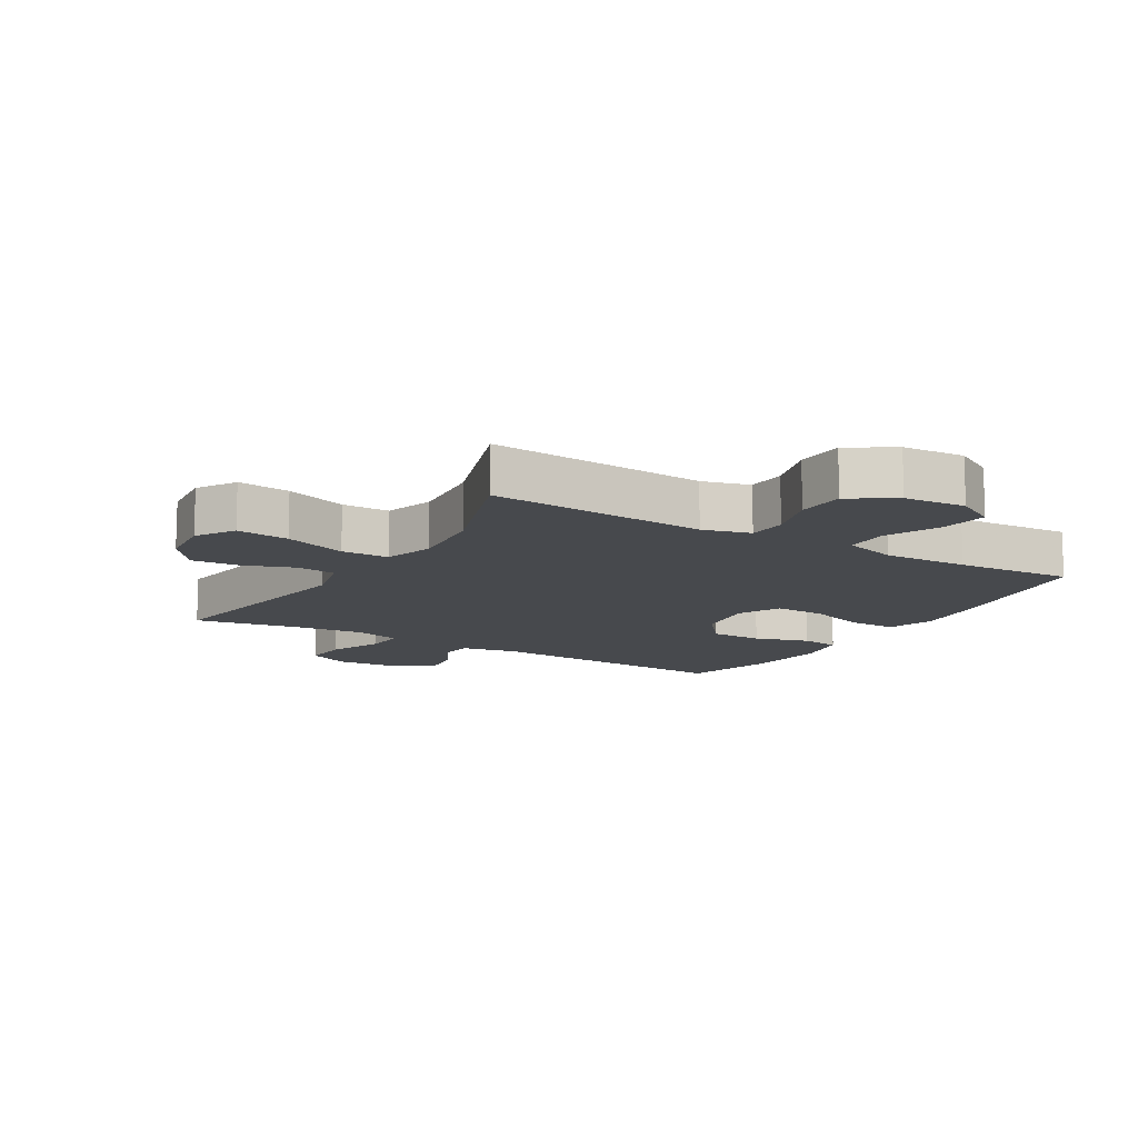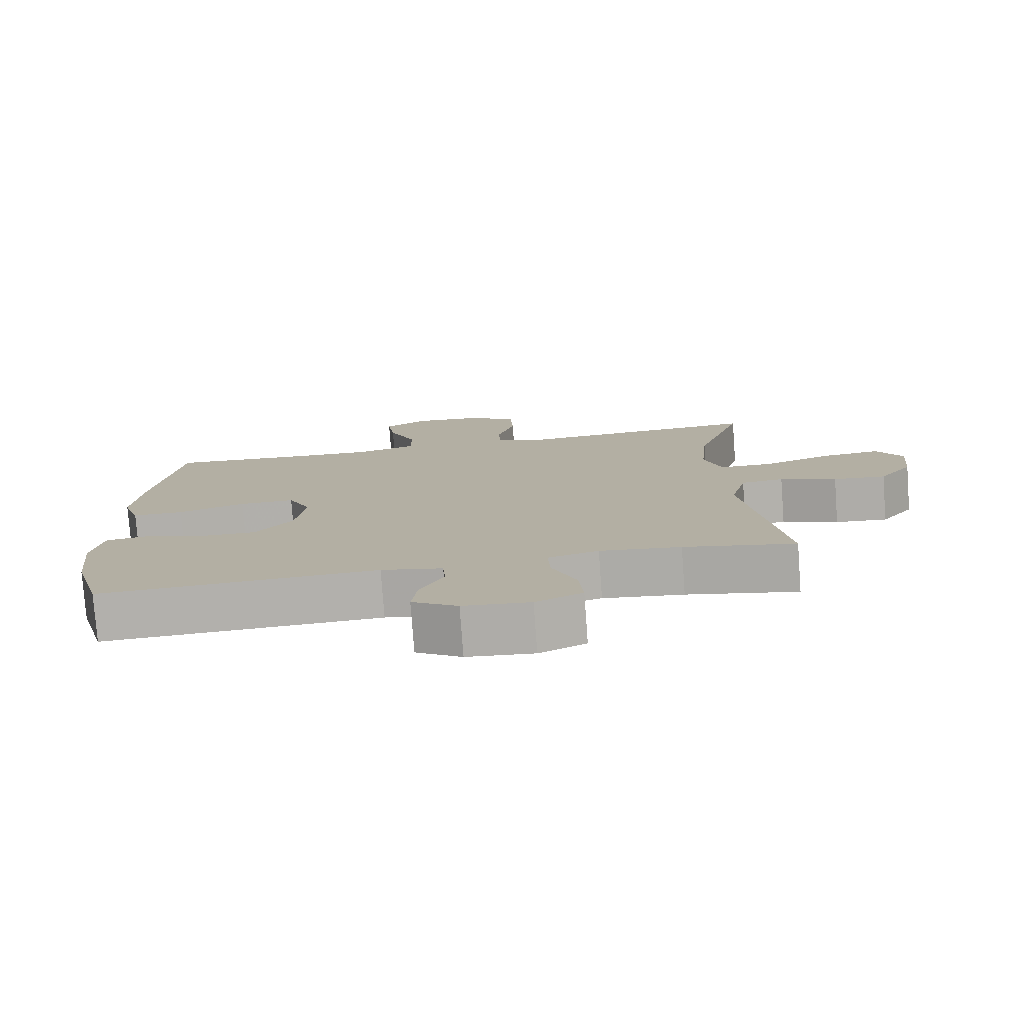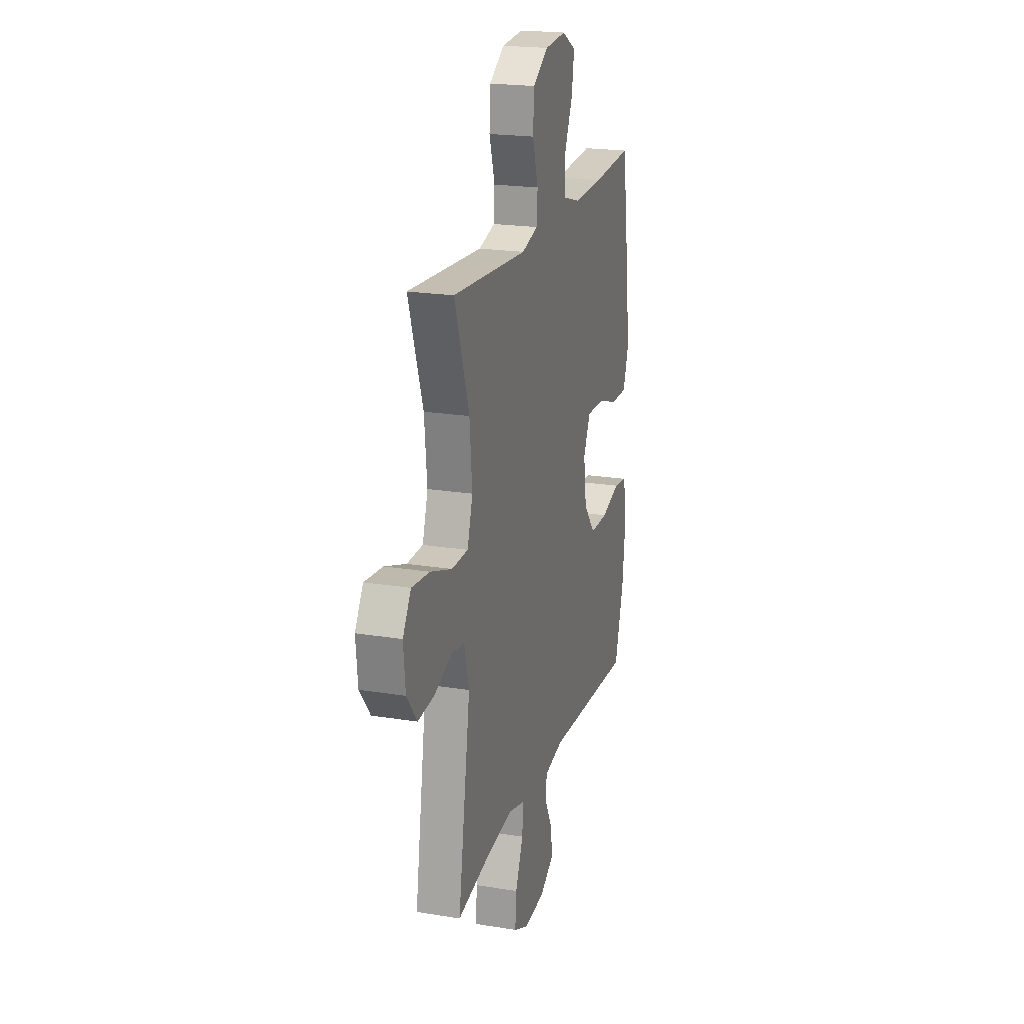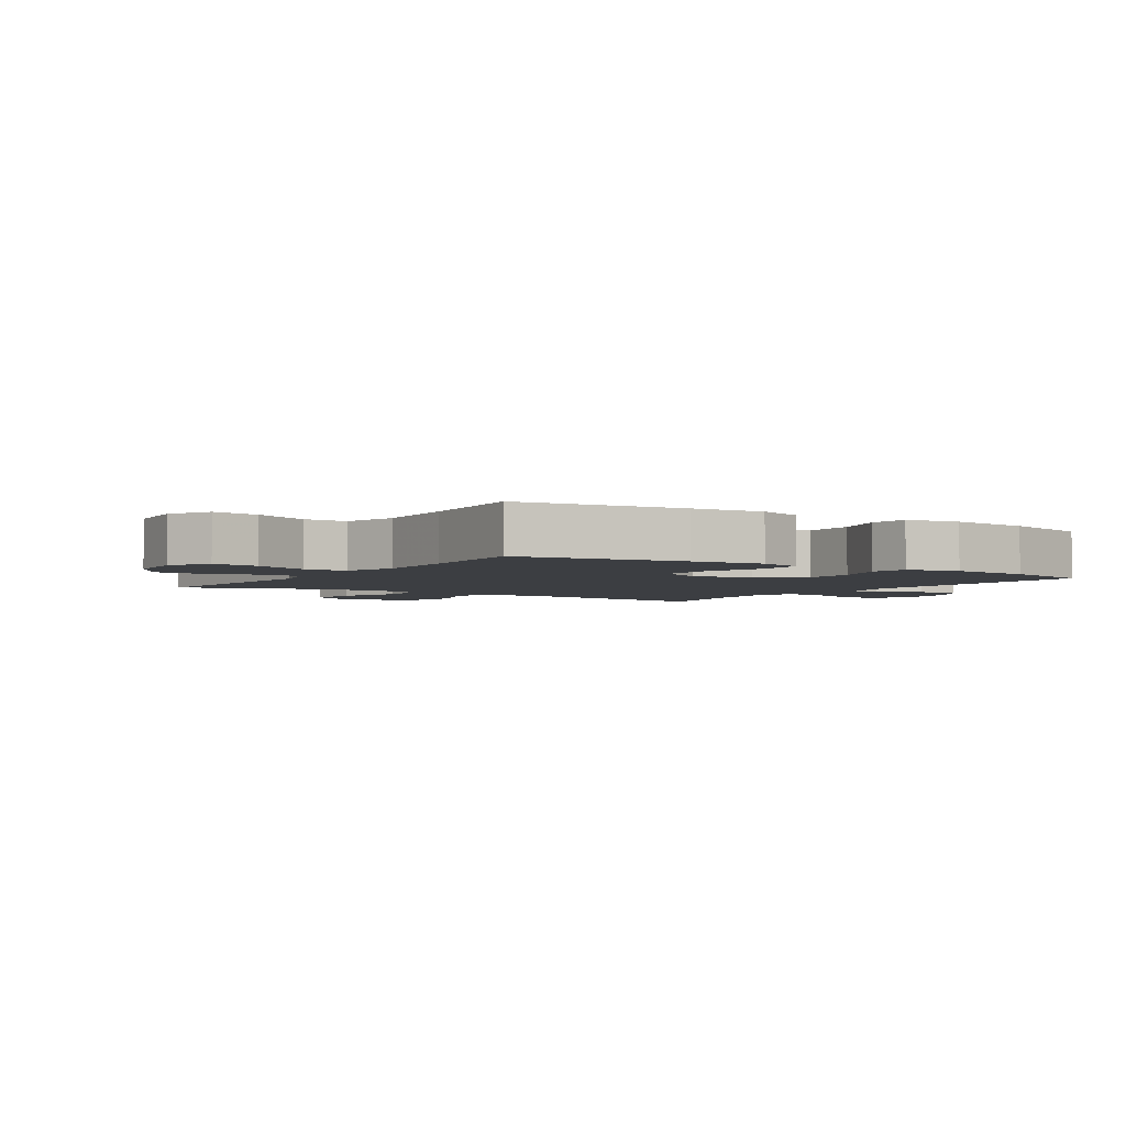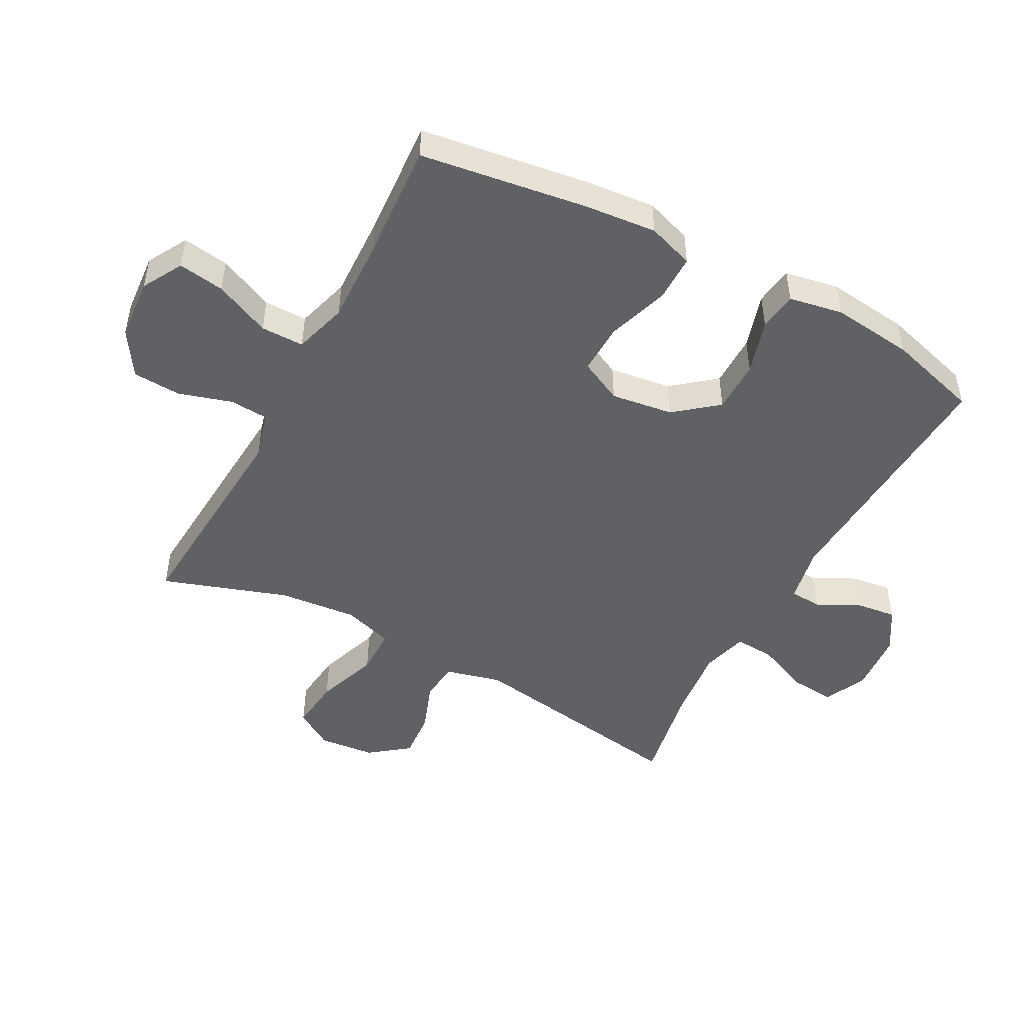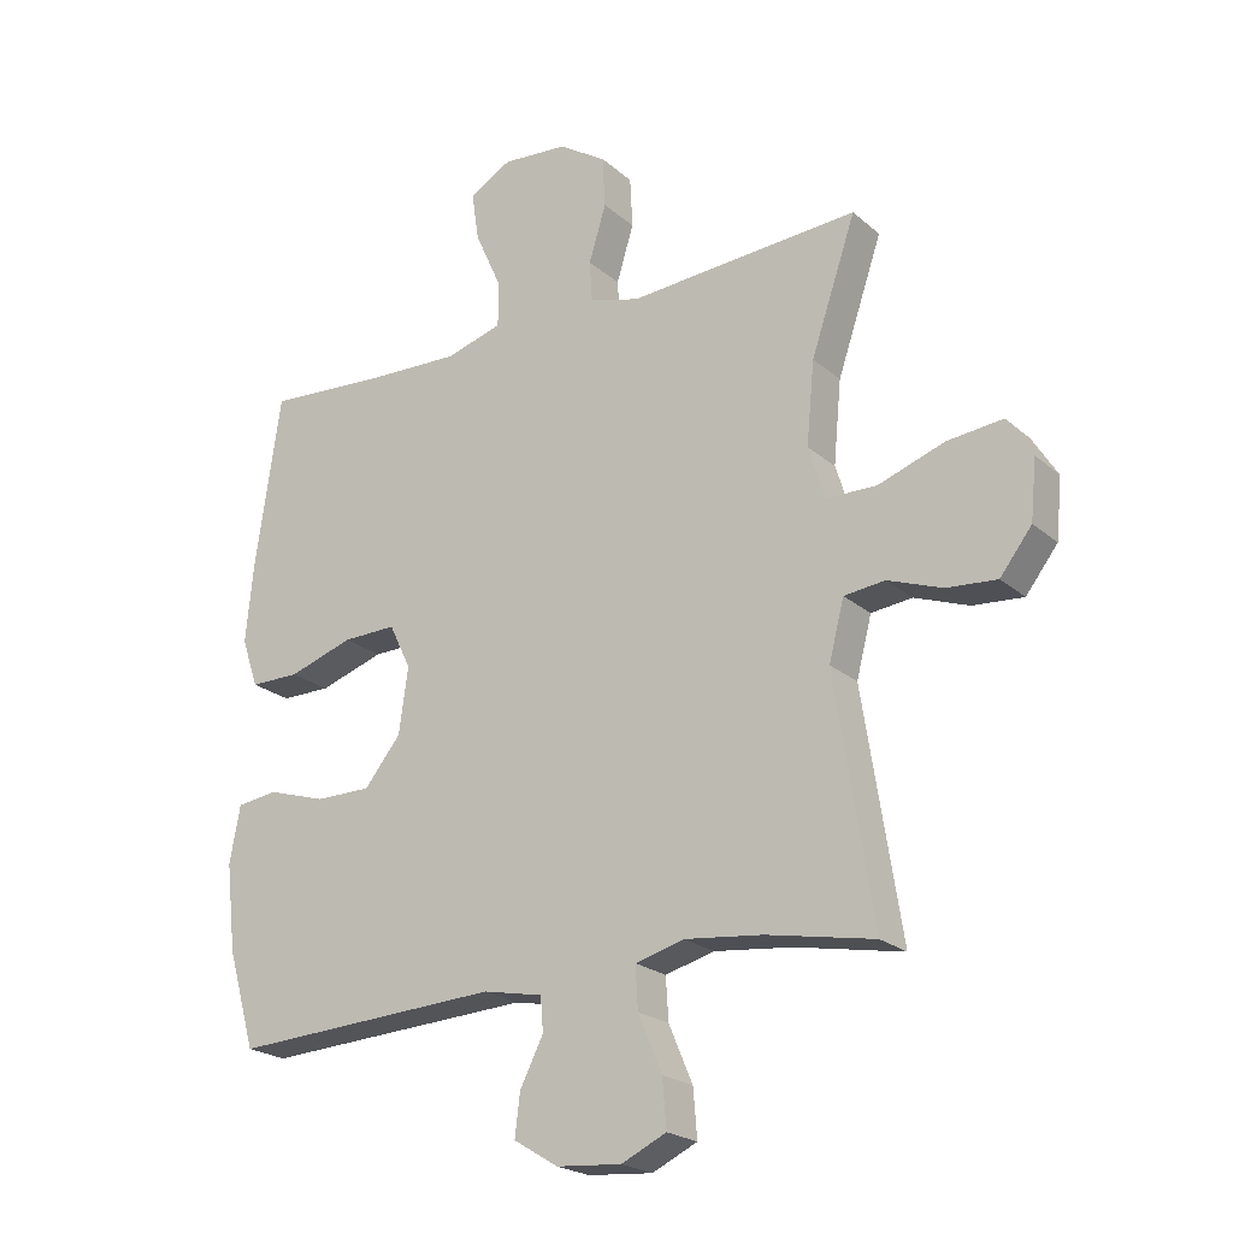
<metadata>
{"format":"obj","ext":"obj","renderer":"f3d","projection":"perspective","resolution":1024,"background":"white","views":[{"elev":-12.3,"azim":-30.9,"up":"+Y"},{"elev":-78.1,"azim":-175.8,"up":"+Z"},{"elev":20.8,"azim":-73.6,"up":"+Z"},{"elev":-3.3,"azim":56.9,"up":"+Y"},{"elev":-48.5,"azim":61.7,"up":"+Y"},{"elev":-22.0,"azim":-145.5,"up":"+Z"}]}
</metadata>
<code>
v -0.5 0.07 0.5
v -0.266 0.07 0.484
v -0.151 0.07 0.476
v -0.075 0.07 0.497
v -0.071 0.07 0.559
v -0.097 0.07 0.644
v -0.093 0.07 0.721
v -0.021 0.07 0.767
v 0.078 0.07 0.775
v 0.142 0.07 0.739
v 0.131 0.07 0.665
v 0.091 0.07 0.576
v 0.091 0.07 0.507
v 0.177 0.07 0.482
v 0.313 0.07 0.487
v 0.5 0.07 0.5
v 0.539 0.07 0.234
v 0.55 0.07 0.119
v 0.525 0.07 0.045
v 0.45 0.07 0.045
v 0.352 0.07 0.077
v 0.271 0.07 0.079
v 0.238 0.07 0.011
v 0.252 0.07 -0.088
v 0.307 0.07 -0.156
v 0.391 0.07 -0.156
v 0.479 0.07 -0.129
v 0.541 0.07 -0.137
v 0.557 0.07 -0.223
v 0.542 0.07 -0.354
v 0.5 0.07 -0.5
v 0.092 0.07 -0.478
v 0.002 0.07 -0.496
v -0.002 0.07 -0.547
v 0.033 0.07 -0.616
v 0.041 0.07 -0.68
v -0.026 0.07 -0.721
v -0.124 0.07 -0.729
v -0.192 0.07 -0.697
v -0.186 0.07 -0.625
v -0.15 0.07 -0.54
v -0.146 0.07 -0.476
v -0.22 0.07 -0.456
v -0.338 0.07 -0.469
v -0.5 0.07 -0.5
v -0.443 0.07 -0.135
v -0.466 0.07 -0.046
v -0.528 0.07 -0.039
v -0.61 0.07 -0.069
v -0.686 0.07 -0.075
v -0.734 0.07 -0.013
v -0.743 0.07 0.077
v -0.705 0.07 0.138
v -0.621 0.07 0.129
v -0.521 0.07 0.094
v -0.445 0.07 0.095
v -0.42 0.07 0.175
v -0.432 0.07 0.3
v -0.5 0 0.5
v -0.266 0 0.484
v -0.151 0 0.476
v -0.075 0 0.497
v -0.071 0 0.559
v -0.097 0 0.644
v -0.093 0 0.721
v -0.021 0 0.767
v 0.078 0 0.775
v 0.142 0 0.739
v 0.131 0 0.665
v 0.091 0 0.576
v 0.091 0 0.507
v 0.177 0 0.482
v 0.313 0 0.487
v 0.5 0 0.5
v 0.539 0 0.234
v 0.55 0 0.119
v 0.525 0 0.045
v 0.45 0 0.045
v 0.352 0 0.077
v 0.271 0 0.079
v 0.238 0 0.011
v 0.252 0 -0.088
v 0.307 0 -0.156
v 0.391 0 -0.156
v 0.479 0 -0.129
v 0.541 0 -0.137
v 0.557 0 -0.223
v 0.542 0 -0.354
v 0.5 0 -0.5
v 0.092 0 -0.478
v 0.002 0 -0.496
v -0.002 0 -0.547
v 0.033 0 -0.616
v 0.041 0 -0.68
v -0.026 0 -0.721
v -0.124 0 -0.729
v -0.192 0 -0.697
v -0.186 0 -0.625
v -0.15 0 -0.54
v -0.146 0 -0.476
v -0.22 0 -0.456
v -0.338 0 -0.469
v -0.5 0 -0.5
v -0.443 0 -0.135
v -0.466 0 -0.046
v -0.528 0 -0.039
v -0.61 0 -0.069
v -0.686 0 -0.075
v -0.734 0 -0.013
v -0.743 0 0.077
v -0.705 0 0.138
v -0.621 0 0.129
v -0.521 0 0.094
v -0.445 0 0.095
v -0.42 0 0.175
v -0.432 0 0.3
f 53 54 55
f 52 53 55
f 51 52 55
f 50 51 55
f 49 50 55
f 48 49 55
f 47 48 55 56
f 46 47 56 57
f 44 45 46
f 43 44 46 57
f 39 40 41
f 38 39 41
f 37 38 41
f 36 37 41
f 35 36 41
f 34 35 41
f 33 34 41 42
f 43 57 58
f 42 43 58
f 33 42 58
f 32 33 58
f 30 31 32
f 29 30 32
f 28 29 32
f 27 28 32
f 26 27 32
f 19 20 21
f 18 19 21
f 17 18 21
f 16 17 21
f 15 16 21
f 14 15 21 22
f 13 14 22 23
f 10 11 12
f 9 10 12
f 8 9 12
f 7 8 12
f 6 7 12
f 5 6 12
f 4 5 12 13
f 13 23 24
f 4 13 24
f 3 4 24
f 2 3 24
f 1 2 24
f 58 1 24
f 25 26 32
f 24 25 32 58
f 113 112 111
f 113 111 110
f 113 110 109
f 113 109 108
f 113 108 107
f 113 107 106
f 114 113 106 105
f 115 114 105 104
f 104 103 102
f 115 104 102 101
f 99 98 97
f 99 97 96
f 99 96 95
f 99 95 94
f 99 94 93
f 99 93 92
f 100 99 92 91
f 116 115 101
f 116 101 100
f 116 100 91
f 116 91 90
f 90 89 88
f 90 88 87
f 90 87 86
f 90 86 85
f 90 85 84
f 79 78 77
f 79 77 76
f 79 76 75
f 79 75 74
f 79 74 73
f 80 79 73 72
f 81 80 72 71
f 70 69 68
f 70 68 67
f 70 67 66
f 70 66 65
f 70 65 64
f 70 64 63
f 71 70 63 62
f 82 81 71
f 82 71 62
f 82 62 61
f 82 61 60
f 82 60 59
f 82 59 116
f 90 84 83
f 116 90 83 82
f 1 59 60 2
f 2 60 61 3
f 3 61 62 4
f 4 62 63 5
f 5 63 64 6
f 6 64 65 7
f 7 65 66 8
f 8 66 67 9
f 9 67 68 10
f 10 68 69 11
f 11 69 70 12
f 12 70 71 13
f 13 71 72 14
f 14 72 73 15
f 15 73 74 16
f 16 74 75 17
f 17 75 76 18
f 18 76 77 19
f 19 77 78 20
f 20 78 79 21
f 21 79 80 22
f 22 80 81 23
f 23 81 82 24
f 24 82 83 25
f 25 83 84 26
f 26 84 85 27
f 27 85 86 28
f 28 86 87 29
f 29 87 88 30
f 30 88 89 31
f 31 89 90 32
f 32 90 91 33
f 33 91 92 34
f 34 92 93 35
f 35 93 94 36
f 36 94 95 37
f 37 95 96 38
f 38 96 97 39
f 39 97 98 40
f 40 98 99 41
f 41 99 100 42
f 42 100 101 43
f 43 101 102 44
f 44 102 103 45
f 45 103 104 46
f 46 104 105 47
f 47 105 106 48
f 48 106 107 49
f 49 107 108 50
f 50 108 109 51
f 51 109 110 52
f 52 110 111 53
f 53 111 112 54
f 54 112 113 55
f 55 113 114 56
f 56 114 115 57
f 57 115 116 58
f 58 116 59 1

</code>
